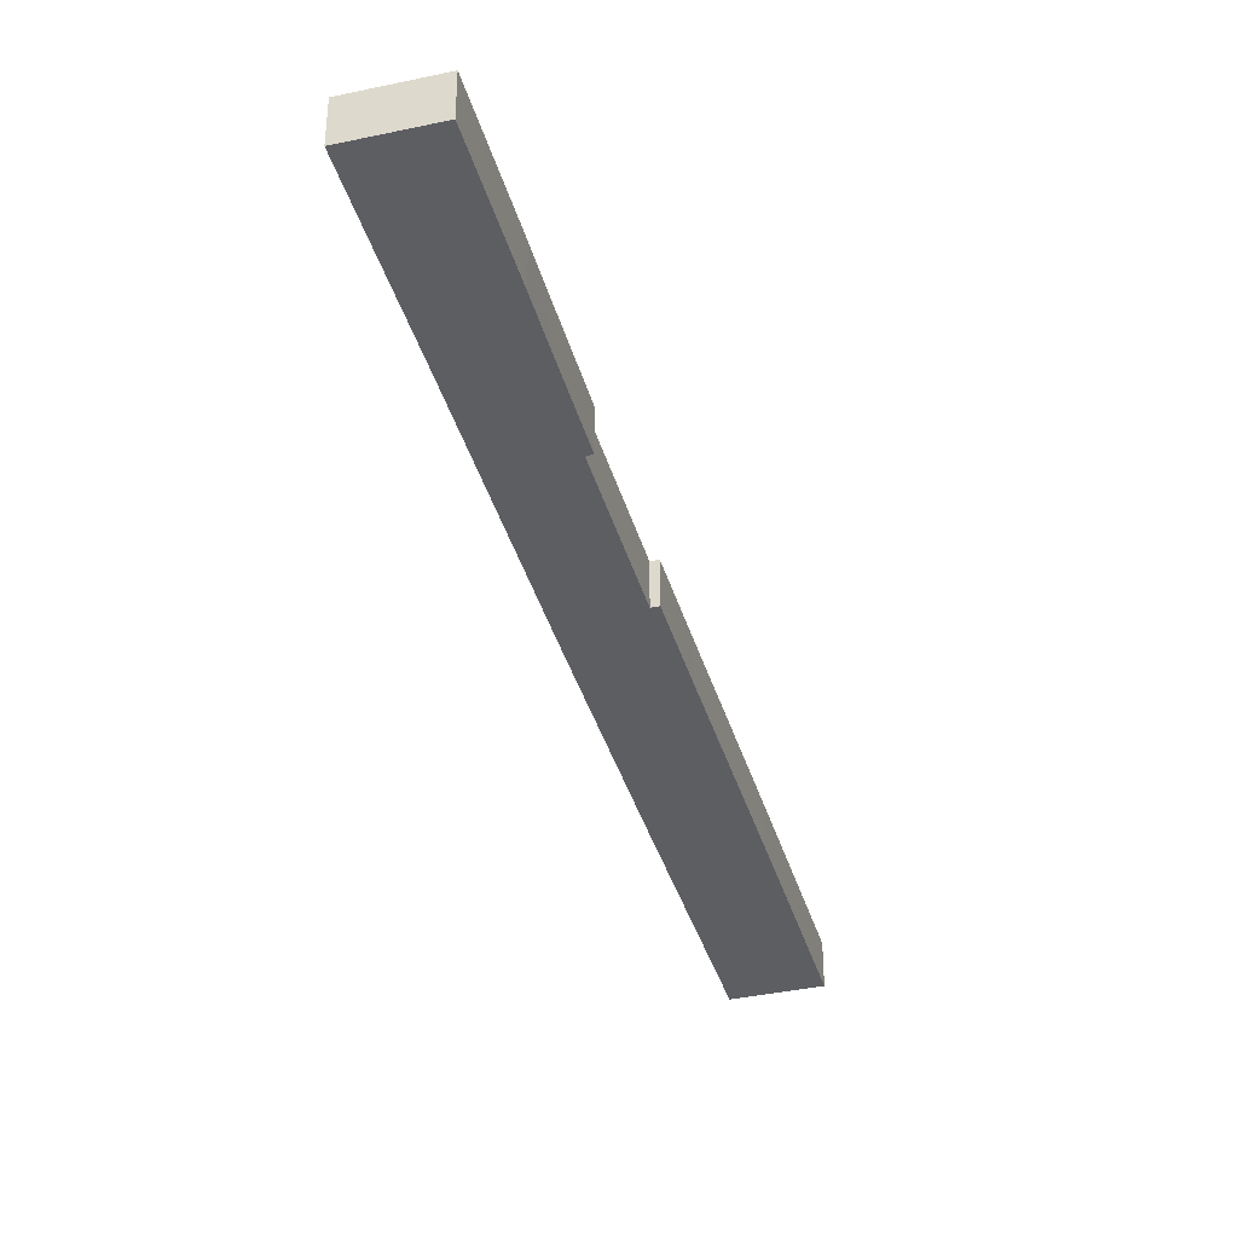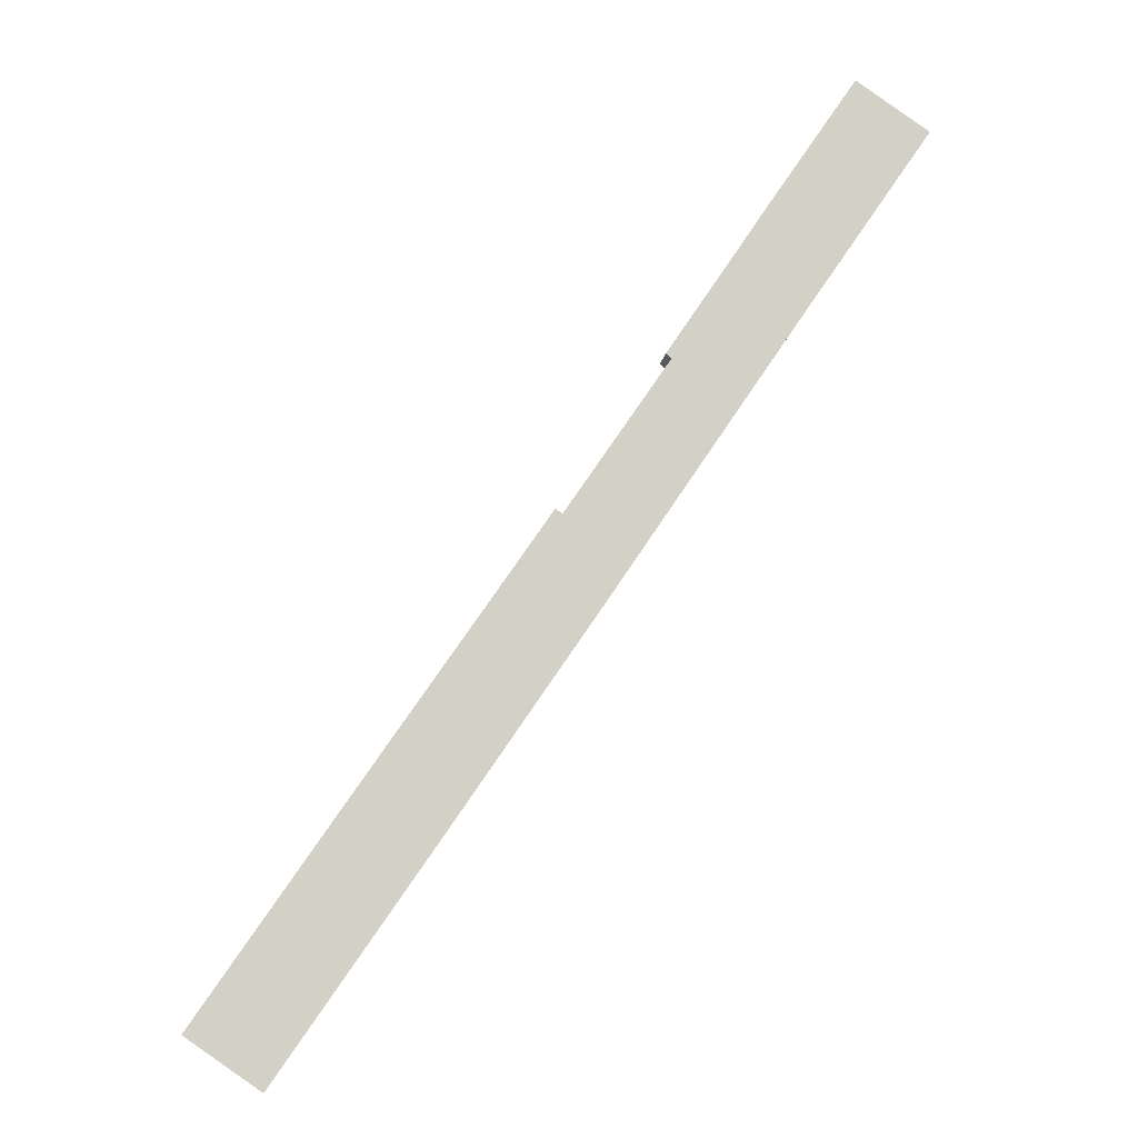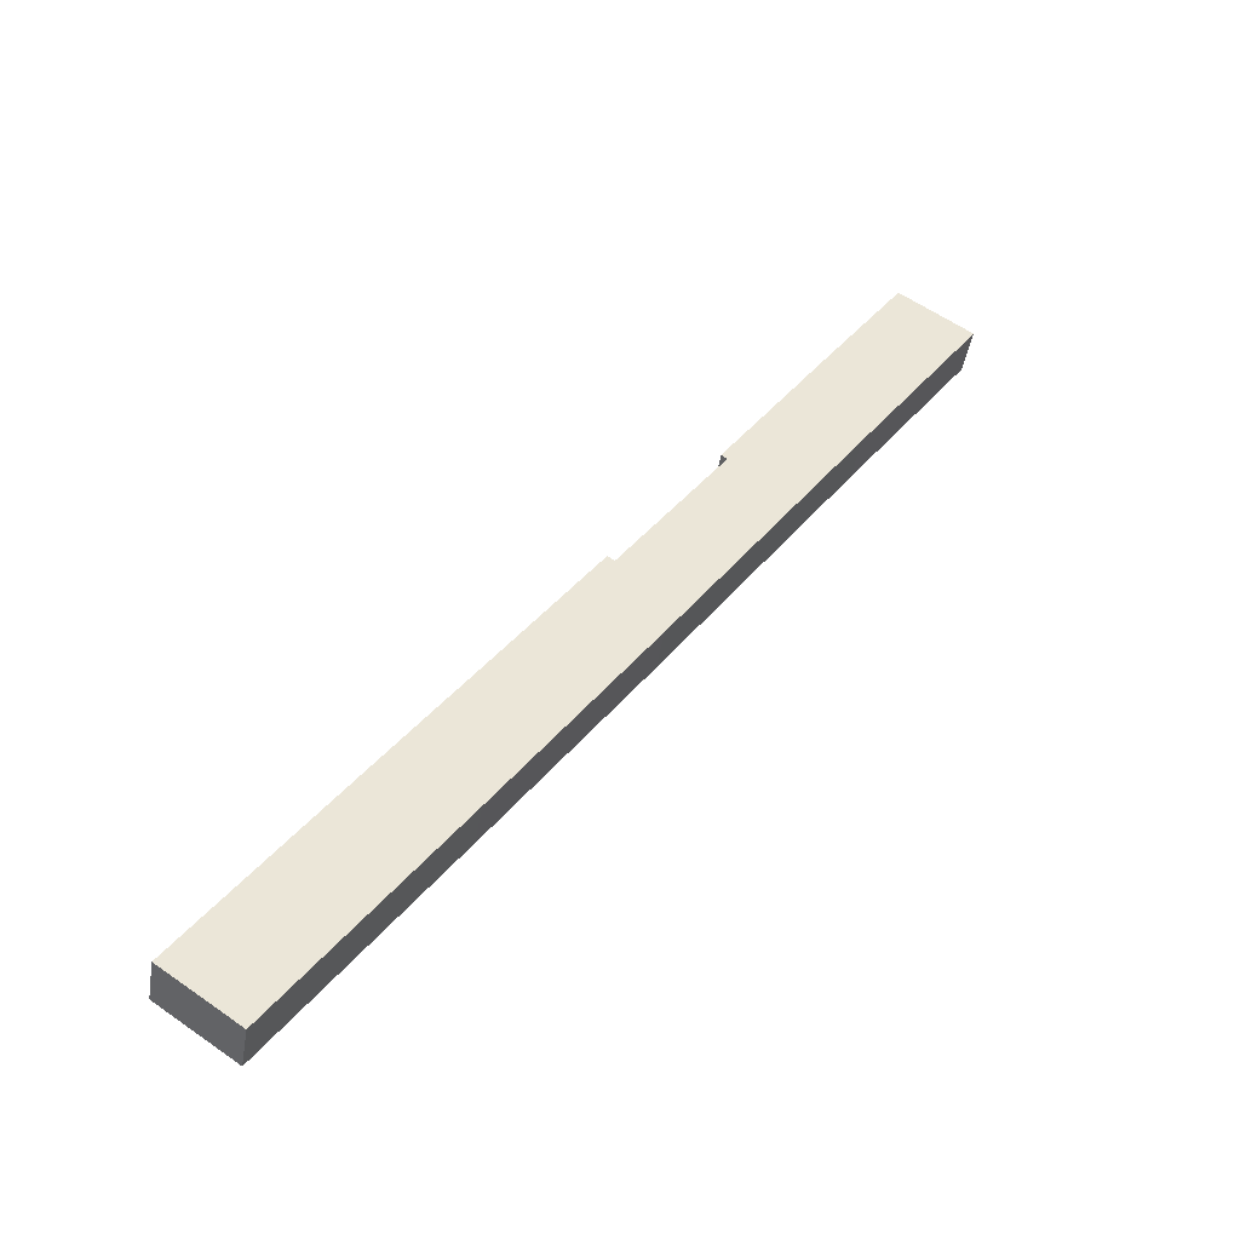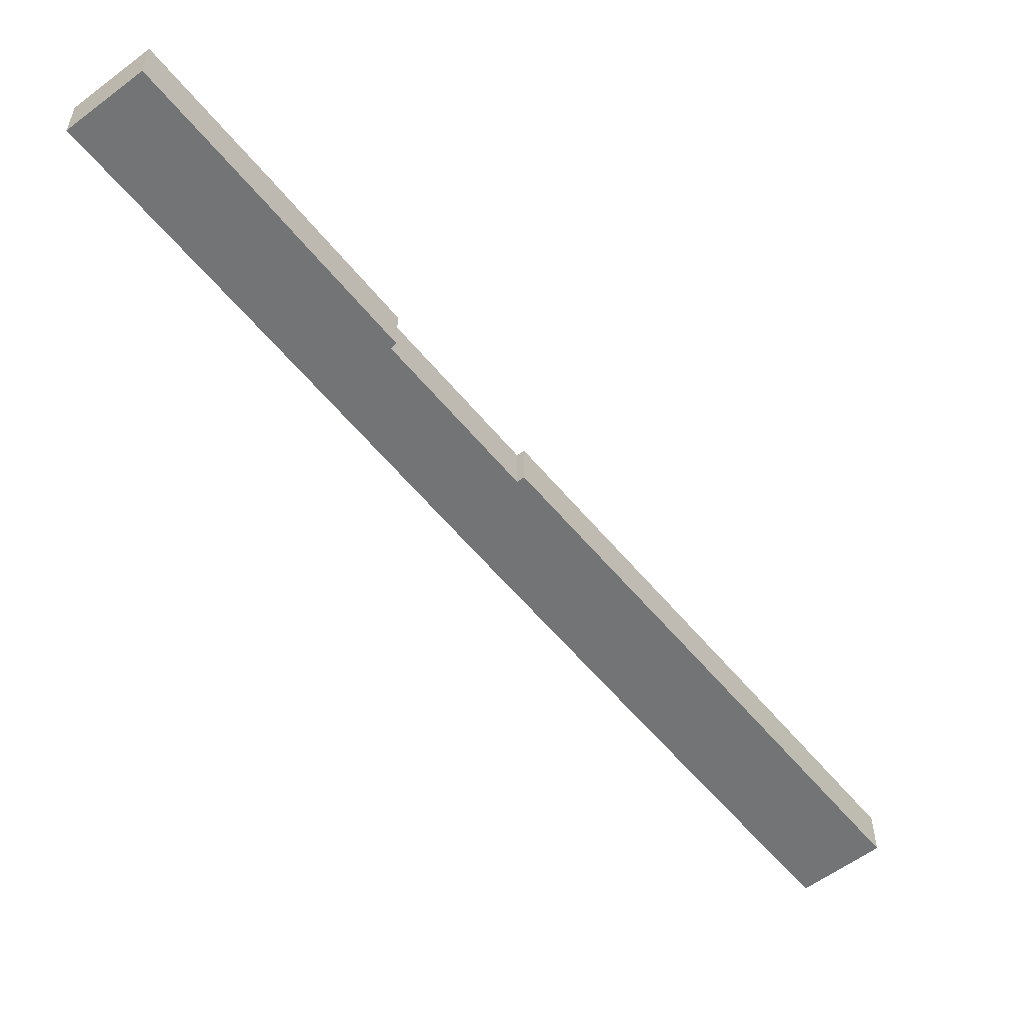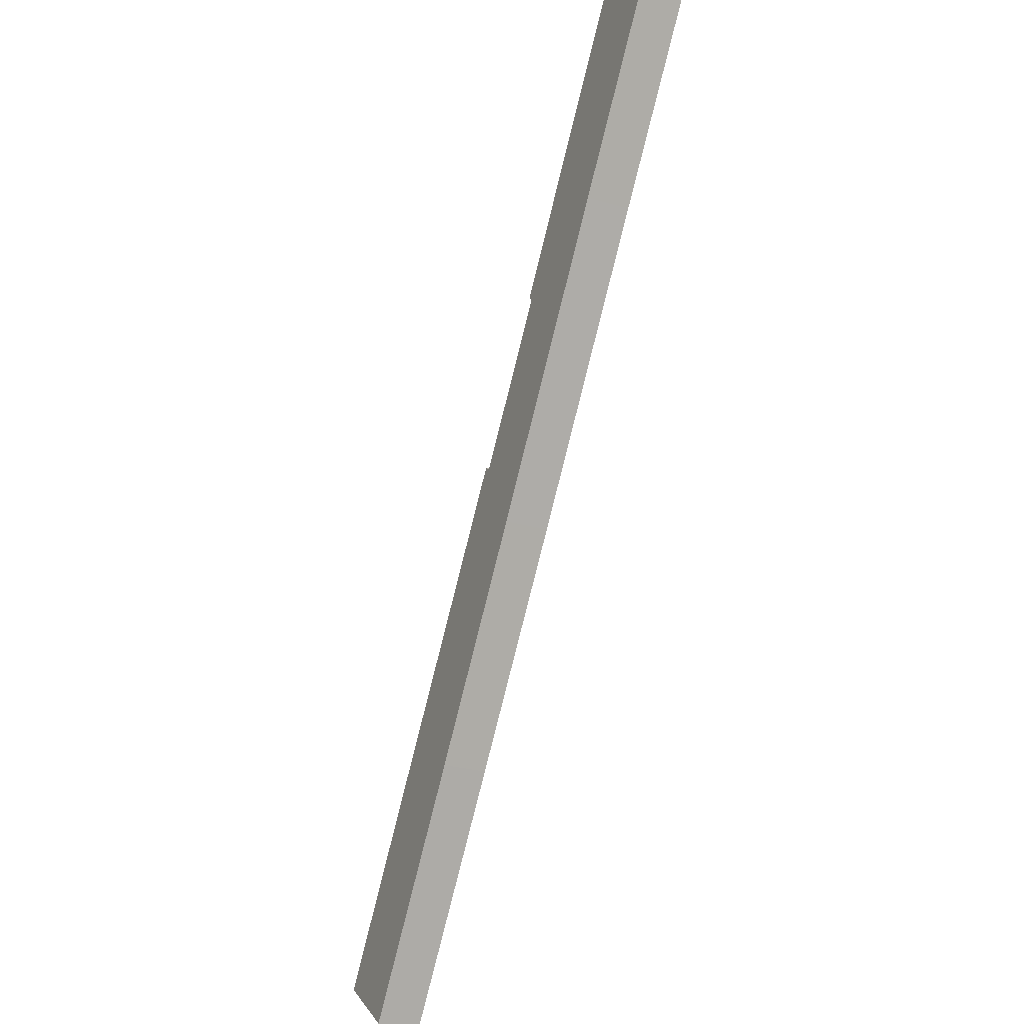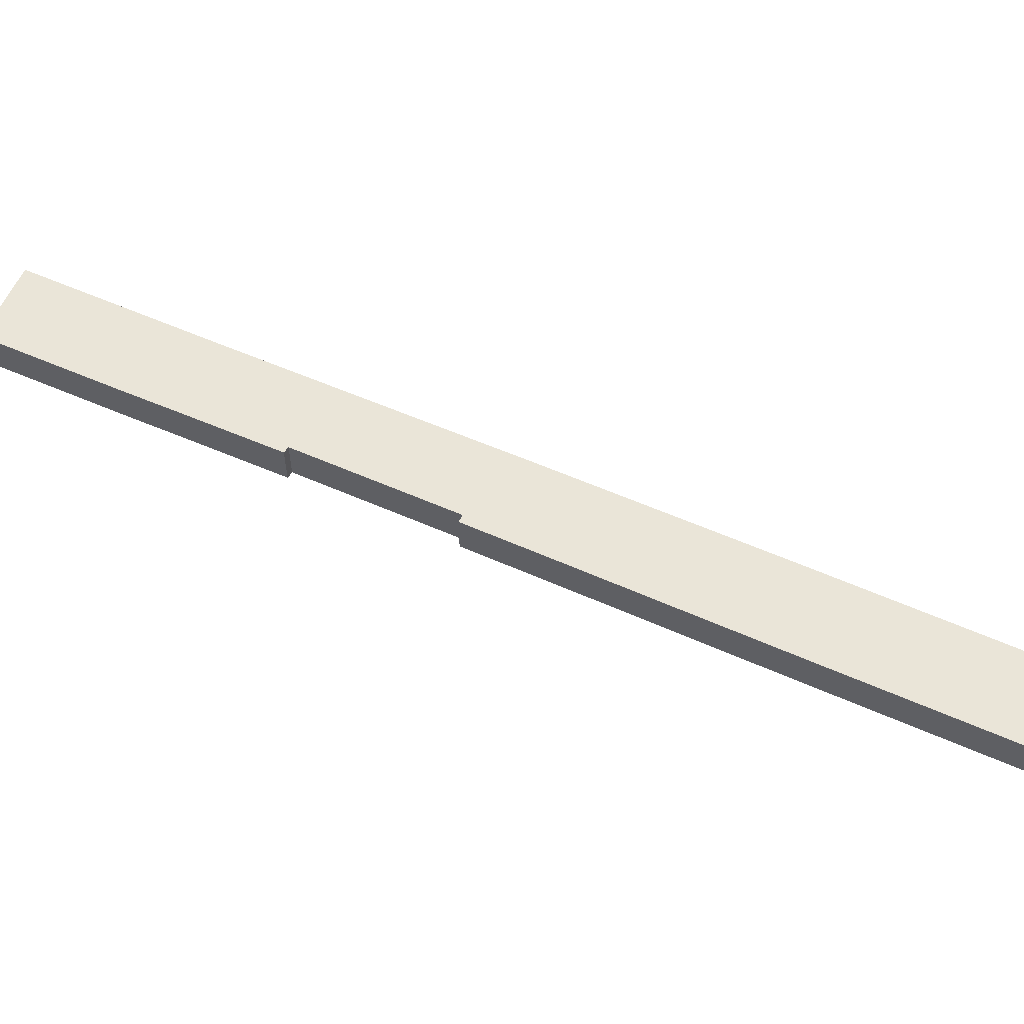
<metadata>
{"format":"obj","ext":"obj","renderer":"f3d","projection":"perspective","resolution":1024,"background":"white","views":[{"elev":-38.0,"azim":-19.2,"up":"+Y"},{"elev":-8.4,"azim":174.5,"up":"+Z"},{"elev":-44.6,"azim":170.6,"up":"+Z"},{"elev":-56.1,"azim":3.9,"up":"+Y"},{"elev":-25.8,"azim":-115.6,"up":"+Z"},{"elev":59.5,"azim":79.7,"up":"+Y"}]}
</metadata>
<code>
v  3.824 3.234 2.619
v  8.749 3.234 -12.73
v  0 3.234 1.98e-16
v  5.088 3.234 3.485
v  11.41 3.234 -5.769
v  13.55 3.234 -8.959
v  20.37 3.234 -29.81
v  17.84 3.234 -16.2
v  18.2 3.234 -15.84
v  25.11 3.234 -26.77
v  22.08 3.234 -32.34
v  25.59 3.234 -26.44
v  29.74 3.234 -32.42
v  32.5 3.234 -47.47
v  35.16 3.234 -40.2
v  39.64 3.234 -46.65
v  36.85 3.234 -53.74
v  49.07 3.234 -60.26
v  39.46 3.234 -57.49
v  42.35 3.234 -61.67
v  43.88 3.234 -63.87
v  5.088 -2.134e-16 3.485
v  11.41 3.532e-16 -5.769
v  13.55 5.486e-16 -8.959
v  18.2 9.697e-16 -15.84
v  17.84 9.917e-16 -16.2
v  25.11 1.639e-15 -26.77
v  25.59 1.619e-15 -26.44
v  29.74 1.985e-15 -32.42
v  35.16 2.462e-15 -40.2
v  39.64 2.857e-15 -46.65
v  49.07 3.69e-15 -60.26
v  43.88 3.911e-15 -63.87
v  3.824 -1.604e-16 2.619
v  0 0 0
v  42.35 3.776e-15 -61.67
v  39.46 3.52e-15 -57.49
v  36.85 3.291e-15 -53.74
v  32.5 2.907e-15 -47.47
v  22.08 1.98e-15 -32.34
v  20.37 1.826e-15 -29.81
v  8.749 7.797e-16 -12.73
g defaultobject
f 1 2 3
f 2 1 4
f 2 4 5
f 2 5 6
f 2 6 7
f 7 6 8
f 8 6 9
f 7 8 10
f 7 10 11
f 11 10 12
f 11 12 13
f 11 13 14
f 14 13 15
f 14 15 16
f 14 16 17
f 17 16 18
f 17 18 19
f 19 18 20
f 20 18 21
f 22 5 4
f 5 22 23
f 5 23 6
f 6 23 24
f 6 24 9
f 9 24 25
f 26 10 8
f 10 26 27
f 28 13 12
f 13 28 29
f 13 29 15
f 15 29 30
f 15 30 16
f 16 30 31
f 16 31 18
f 18 31 32
f 25 8 9
f 8 25 26
f 32 21 18
f 21 32 33
f 27 12 10
f 12 27 28
f 1 22 4
f 22 1 3
f 22 3 34
f 34 3 35
f 33 20 21
f 20 33 36
f 20 36 19
f 19 36 37
f 19 37 17
f 17 37 38
f 17 38 14
f 14 38 39
f 14 39 11
f 11 39 40
f 11 40 7
f 7 40 41
f 7 41 2
f 2 41 42
f 2 42 3
f 3 42 35
f 32 36 33
f 36 32 31
f 36 31 37
f 37 31 38
f 38 31 39
f 39 31 30
f 39 30 40
f 40 30 29
f 40 29 28
f 40 28 27
f 40 27 41
f 41 27 26
f 41 26 42
f 42 26 25
f 42 25 24
f 42 24 35
f 35 24 23
f 35 23 34
f 34 23 22

</code>
